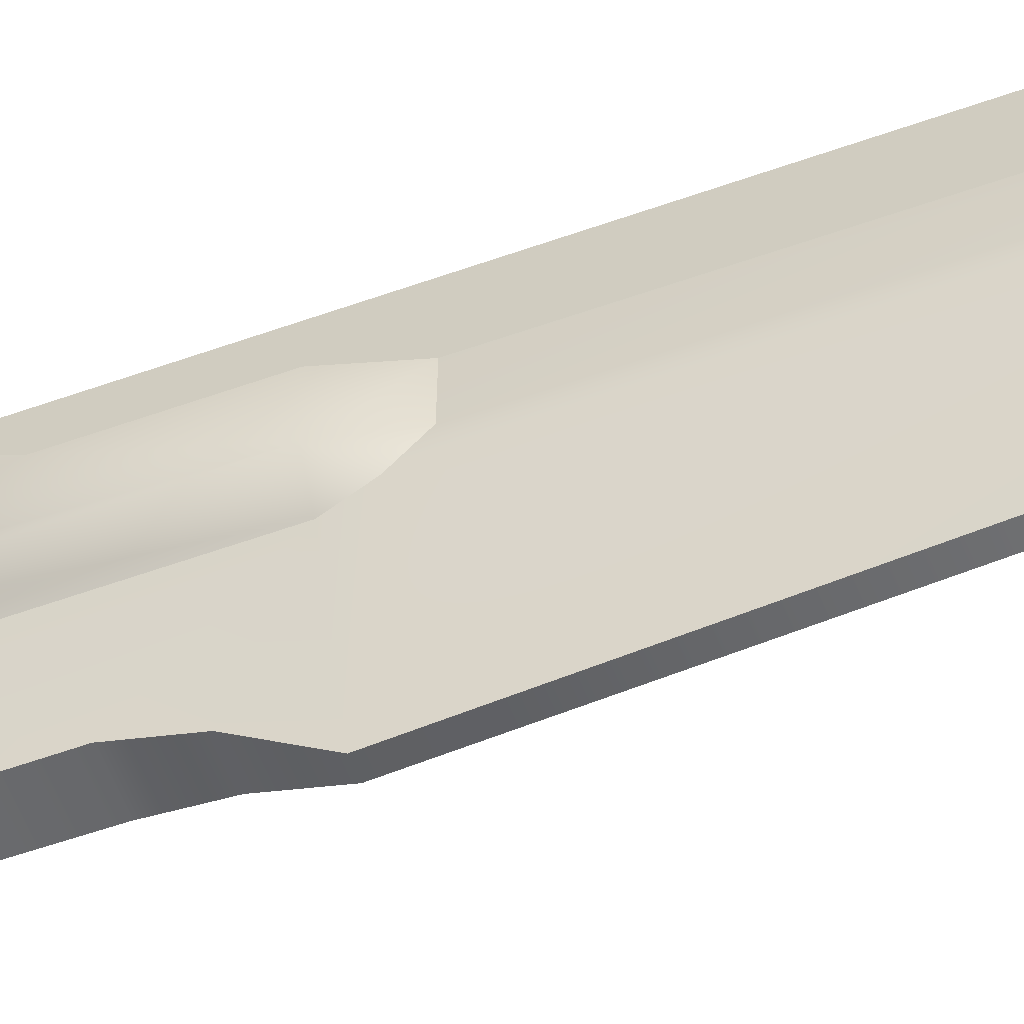
<metadata>
{"format":"obj","ext":"obj","renderer":"f3d","projection":"perspective","resolution":1024,"background":"white","views":[{"elev":-55.4,"azim":-69.0,"up":"+Z"}]}
</metadata>
<code>
g MeleeJaeger_Weaopn_02
v -0.02331 -0.3608 -0.00109
v -0.01599 -0.3683 0.0006216
v -0.02281 -0.4047 -0.0002965
v -0.02331 -0.3608 -0.00109
v -0.01682 -0.3536 0.008219
v -0.02341 -0.3496 0.004443
v -0.02337 -0.342 0.01723
v -0.0168 -0.347 0.01932
v 0.01662 -0.3683 0.0006216
v 0.01746 -0.3536 0.008219
v 0.02344 -0.4047 -0.0002966
v -0.02281 -0.4047 -0.0002965
v -0.01688 -0.4241 -9.827e-05
v 0.01751 -0.4241 -9.827e-05
v 0.02394 -0.3608 -0.00109
v 0.02404 -0.3496 0.004443
v 0.024 -0.342 0.01723
v 0.01743 -0.347 0.01932
v -0.01679 -0.3435 0.03139
v 0.01742 -0.3435 0.03139
v 0.02394 -0.3608 -0.00109
v 0.02344 -0.4047 -0.0002966
v 0.01718 -0.8435 -0.001087
v -0.01654 -0.8435 -0.001087
v 0.01751 -0.4241 -9.827e-05
v -0.02321 -0.3397 0.02655
v -0.01679 -0.3435 0.03139
v -0.02337 -0.342 0.01723
v 0.02385 -0.3397 0.02655
v 0.024 -0.342 0.01723
v 0.01742 -0.3435 0.03139
v 0.02378 -0.2972 -0.02157
v 0.01886 -0.2931 -0.02254
v 0.01639 -0.3078 -0.03053
v 0.02387 -0.2933 -0.01543
v 0.02408 -0.4047 -0.02116
v 0.01909 -0.2896 -0.01646
v 0.01886 -0.2931 -0.02254
v 0.01641 -0.4044 -0.03048
v 0.01639 -0.3078 -0.03053
v 0.01805 -0.4154 -0.02687
v 0.02394 -0.3608 -0.00109
v 0.02404 -0.3496 0.004443
v 0.02344 -0.4047 -0.0002966
v 0.01751 -0.4241 -9.827e-05
v 0.0185 -0.4241 -0.0189
v 0.024 -0.342 0.01723
v 0.02385 -0.2934 0.02295
v 0.02385 -0.3397 0.02655
v 0.01814 -0.2892 0.02574
v 0.01909 -0.2896 -0.01646
v 0.02386 -0.2975 0.02675
v 0.01742 -0.3435 0.03139
v 0.01738 -0.2953 0.0318
v 0.01738 -0.2953 0.0318
v 0.01814 -0.2892 0.02574
v 0.01805 -0.4154 -0.02687
v 0.0185 -0.4241 -0.0189
v 0.01909 -0.2896 -0.01646
v 0.01647 -0.2798 -0.02343
v 0.01886 -0.2931 -0.02254
v -0.02315 -0.2972 -0.02157
v -0.01576 -0.3078 -0.03053
v -0.01823 -0.2931 -0.02254
v -0.02324 -0.2933 -0.01543
v -0.02344 -0.4047 -0.02116
v -0.01846 -0.2896 -0.01646
v -0.01823 -0.2931 -0.02254
v -0.01578 -0.4044 -0.03048
v -0.01576 -0.3078 -0.03053
v -0.01741 -0.4154 -0.02687
v -0.02331 -0.3608 -0.00109
v -0.02341 -0.3496 0.004443
v -0.02281 -0.4047 -0.0002965
v -0.01688 -0.4241 -9.827e-05
v -0.01786 -0.4241 -0.0189
v -0.02337 -0.342 0.01723
v -0.02322 -0.2934 0.02295
v -0.02321 -0.3397 0.02655
v -0.01751 -0.2892 0.02574
v -0.01846 -0.2896 -0.01646
v -0.02323 -0.2975 0.02675
v -0.01679 -0.3435 0.03139
v -0.01674 -0.2953 0.0318
v -0.01674 -0.2953 0.0318
v -0.01751 -0.2892 0.02574
v -0.01786 -0.4241 -0.0189
v -0.01741 -0.4154 -0.02687
v -0.01846 -0.2896 -0.01646
v -0.01823 -0.2931 -0.02254
v -0.01584 -0.2798 -0.02343
v -0.0216 -0.02542 -0.01316
v -0.01216 -0.01403 -0.01298
v -0.01796 -0.01408 -0.0005083
v -0.01233 -0.02542 -0.02243
v -0.01216 -0.01403 -0.01298
v -0.01222 -0.06197 -0.02229
v 0.0003172 -0.06192 -0.02566
v 0.0003172 -0.02547 -0.02583
v 0.0003172 -0.01408 -0.01879
v -0.02146 -0.06197 -0.01305
v -0.025 -0.02547 -0.0005083
v -0.01796 -0.01408 -0.0005083
v -0.02484 -0.06192 -0.0005083
v -0.0216 -0.02542 0.01214
v -0.01796 -0.01408 -0.0005083
v -0.02146 -0.06197 0.01203
v -0.01233 -0.02542 0.02141
v -0.01216 -0.01403 0.01197
v -0.01222 -0.06197 0.02127
v 0.0003172 -0.02547 0.02481
v 0.0003172 -0.01408 0.01777
v 0.0003172 -0.06192 0.02465
v 0.01297 -0.02542 0.02141
v 0.0003172 -0.01408 0.01777
v 0.01286 -0.06197 0.02127
v 0.02223 -0.02542 0.01214
v 0.01279 -0.01403 0.01197
v 0.0221 -0.06197 0.01203
v 0.02564 -0.02547 -0.0005083
v 0.0186 -0.01408 -0.0005083
v 0.02547 -0.06192 -0.0005083
v 0.02223 -0.02542 -0.01316
v 0.0186 -0.01408 -0.0005083
v 0.0221 -0.06197 -0.01305
v 0.01297 -0.02542 -0.02243
v 0.01279 -0.01403 -0.01298
v 0.01286 -0.06197 -0.02229
v 0.0003172 -0.02547 -0.02583
v 0.0003172 -0.06192 -0.02566
v 0.0003172 -0.01408 -0.01879
v 0.01279 -0.01403 0.01197
v 0.0186 -0.01408 -0.0005083
v 0.0186 -0.01408 -0.0005083
v 0.01279 -0.01403 -0.01298
v 0.01279 -0.01403 -0.01298
v 0.0003172 -0.01408 -0.01879
v -0.01216 -0.01403 0.01197
v 0.0003172 -0.01408 0.01777
v -0.01222 -0.06197 -0.02229
v -0.0141 -0.06585 -0.01492
v 0.0003172 -0.06586 -0.02089
v -0.02146 -0.06197 -0.01305
v -0.0141 -0.06585 -0.01492
v -0.01222 -0.06197 -0.02229
v -0.02484 -0.06192 -0.0005083
v -0.02006 -0.06586 -0.0005083
v -0.02146 -0.06197 -0.01305
v -0.02146 -0.06197 0.01203
v -0.0141 -0.06585 0.01391
v -0.02006 -0.06586 -0.0005083
v -0.01222 -0.06197 0.02127
v -0.0141 -0.06585 0.01391
v -0.02146 -0.06197 0.01203
v 0.0003172 -0.06192 0.02465
v 0.0003172 -0.06586 0.01987
v -0.01222 -0.06197 0.02127
v 0.01286 -0.06197 0.02127
v 0.01473 -0.06585 0.01391
v 0.0003172 -0.06586 0.01987
v 0.0221 -0.06197 0.01203
v 0.01473 -0.06585 0.01391
v 0.01286 -0.06197 0.02127
v 0.02547 -0.06192 -0.0005083
v 0.0207 -0.06586 -0.0005083
v 0.0221 -0.06197 0.01203
v 0.0221 -0.06197 -0.01305
v 0.01473 -0.06585 -0.01492
v 0.0207 -0.06586 -0.0005083
v 0.01286 -0.06197 -0.02229
v 0.01473 -0.06585 -0.01492
v 0.0221 -0.06197 -0.01305
v 0.0003172 -0.06192 -0.02566
v 0.0003172 -0.06586 -0.02089
v 0.01286 -0.06197 -0.02229
v 0.000314 -0.2465 -0.02171
v 0.0002981 -0.2781 -0.0005083
v -0.01161 -0.2467 -0.01836
v -0.01161 -0.2467 -0.01836
v -0.01997 -0.2593 -0.01032
v -0.01997 -0.2593 0.009306
v -0.01161 -0.2467 0.01735
v -0.01161 -0.2467 0.01735
v 0.000314 -0.2465 0.0207
v 0.000314 -0.2465 0.0207
v 0.0116 -0.2467 0.01734
v 0.0116 -0.2467 0.01734
v 0.01996 -0.2593 0.009295
v 0.01996 -0.2593 -0.01031
v 0.0116 -0.2467 -0.01835
v 0.0116 -0.2467 -0.01835
v 0.000314 -0.2465 -0.02171
v -0.01997 -0.2593 -0.01032
v -0.02221 -0.2589 -0.0005083
v -0.01997 -0.2593 0.009306
v 0.01996 -0.2593 0.009295
v 0.02219 -0.2589 -0.0005083
v 0.01996 -0.2593 -0.01031
v 0.0221 -0.06197 0.01203
v 0.0207 -0.06586 -0.0005083
v 0.01473 -0.06585 0.01391
v 0.0221 -0.06197 -0.01305
v 0.0207 -0.06586 -0.0005083
v 0.02547 -0.06192 -0.0005083
v 0.01286 -0.06197 -0.02229
v 0.0003172 -0.06586 -0.02089
v 0.01473 -0.06585 -0.01492
v -0.02146 -0.06197 -0.01305
v -0.02006 -0.06586 -0.0005083
v -0.0141 -0.06585 -0.01492
v -0.01222 -0.06197 -0.02229
v 0.0003172 -0.06586 -0.02089
v 0.0003172 -0.06192 -0.02566
v -0.02146 -0.06197 0.01203
v -0.02006 -0.06586 -0.0005083
v -0.02484 -0.06192 -0.0005083
v -0.01222 -0.06197 0.02127
v 0.0003172 -0.06586 0.01987
v -0.0141 -0.06585 0.01391
v 0.01286 -0.06197 0.02127
v 0.0003172 -0.06586 0.01987
v 0.0003172 -0.06192 0.02465
v 0.0003172 -0.01408 -0.01879
v -0.01216 -0.01403 -0.01298
v -0.01796 -0.01408 -0.0005083
v -0.01216 -0.01403 0.01197
v 0.0003172 -0.01408 0.01777
v 0.01279 -0.01403 0.01197
v 0.0162 -0.2801 0.02573
v -0.01557 -0.2801 0.02573
v -0.01584 -0.2798 -0.02343
v 0.01647 -0.2798 -0.02343
v -0.006882 -0.3044 -0.05597
v 0.007516 -0.3044 -0.05597
v 0.003348 -0.7199 -0.05544
v -0.002476 -0.8096 -0.06003
v 0.00311 -0.8096 -0.06003
v -0.002714 -0.7199 -0.05544
v 0.003226 -0.6453 -0.05744
v -0.002592 -0.6453 -0.05744
v 0.003431 -0.555 -0.06266
v -0.002796 -0.555 -0.06266
v 0.00314 -0.4048 -0.07226
v -0.002506 -0.4048 -0.07226
v 0.006376 -0.3849 -0.06096
v -0.005742 -0.3849 -0.06096
v 0.007884 -0.3665 -0.05665
v -0.00725 -0.3665 -0.05665
v 0.007516 -0.3044 -0.05597
v -0.006882 -0.3044 -0.05597
v -0.01674 -0.2953 0.0318
v 0.01738 -0.2953 0.0318
v 0.01742 -0.3435 0.03139
v -0.01679 -0.3435 0.03139
v -0.01751 -0.2892 0.02574
v 0.01814 -0.2892 0.02574
v 0.01738 -0.2953 0.0318
v -0.01674 -0.2953 0.0318
v -0.002476 -0.8096 -0.06003
v 0.01766 -0.834 -0.01851
v 0.00311 -0.8096 -0.06003
v -0.01703 -0.834 -0.01851
v -0.01654 -0.8435 -0.001087
v 0.01718 -0.8435 -0.001087
v -0.01751 -0.2892 0.02574
v -0.01557 -0.2801 0.02573
v 0.0162 -0.2801 0.02573
v 0.01814 -0.2892 0.02574
v 0.01751 -0.4241 -9.827e-05
v 0.01766 -0.834 -0.01851
v 0.01718 -0.8435 -0.001087
v 0.0185 -0.4241 -0.0189
v 0.01805 -0.4154 -0.02687
v 0.003226 -0.6453 -0.05744
v 0.003348 -0.7199 -0.05544
v 0.00311 -0.8096 -0.06003
v 0.003431 -0.555 -0.06266
v 0.00314 -0.4048 -0.07226
v 0.01641 -0.4044 -0.03048
v 0.006376 -0.3849 -0.06096
v 0.007884 -0.3665 -0.05665
v 0.01639 -0.3078 -0.03053
v 0.007516 -0.3044 -0.05597
v 0.01886 -0.2931 -0.02254
v 0.01647 -0.2798 -0.02343
v 0.01814 -0.2892 0.02574
v 0.0162 -0.2801 0.02573
v 0.01647 -0.2798 -0.02343
v 0.01909 -0.2896 -0.01646
v -0.01688 -0.4241 -9.827e-05
v -0.01654 -0.8435 -0.001087
v -0.01703 -0.834 -0.01851
v -0.01786 -0.4241 -0.0189
v -0.01741 -0.4154 -0.02687
v -0.002592 -0.6453 -0.05744
v -0.002714 -0.7199 -0.05544
v -0.002476 -0.8096 -0.06003
v -0.002796 -0.555 -0.06266
v -0.002506 -0.4048 -0.07226
v -0.01578 -0.4044 -0.03048
v -0.005742 -0.3849 -0.06096
v -0.00725 -0.3665 -0.05665
v -0.01576 -0.3078 -0.03053
v -0.006882 -0.3044 -0.05597
v -0.01823 -0.2931 -0.02254
v -0.01584 -0.2798 -0.02343
v -0.01584 -0.2798 -0.02343
v -0.01557 -0.2801 0.02573
v -0.01751 -0.2892 0.02574
v -0.01846 -0.2896 -0.01646
v 0.0003171 -0.2683 -0.02457
v 0.0003172 -0.09987 -0.02435
v -0.01654 -0.09987 -0.01737
v -0.01669 -0.2683 -0.01752
v -0.02353 -0.09987 -0.0005083
v -0.02374 -0.2683 -0.0005083
v -0.01654 -0.09987 0.01635
v -0.01669 -0.2683 0.0165
v 0.0003172 -0.09987 0.02334
v 0.0003171 -0.2683 0.02355
v 0.01718 -0.09987 0.01635
v 0.01733 -0.2683 0.0165
v 0.02416 -0.09987 -0.0005083
v 0.02437 -0.2683 -0.0005083
v 0.01718 -0.09987 -0.01737
v 0.01733 -0.2683 -0.01752
v 0.0003172 -0.09987 -0.02435
v 0.0003171 -0.2683 -0.02457
v 0.0003172 -0.09987 -0.02435
v 0.0003172 -0.09666 -0.021
v -0.01417 -0.09666 -0.015
v -0.01654 -0.09987 -0.01737
v -0.01654 -0.09987 -0.01737
v -0.01417 -0.09666 -0.015
v -0.02017 -0.09666 -0.0005083
v -0.02353 -0.09987 -0.0005083
v -0.02353 -0.09987 -0.0005083
v -0.02017 -0.09666 -0.0005083
v -0.01417 -0.09666 0.01398
v -0.01654 -0.09987 0.01635
v -0.01654 -0.09987 0.01635
v -0.01417 -0.09666 0.01398
v 0.0003172 -0.09666 0.01998
v 0.0003172 -0.09987 0.02334
v 0.0003172 -0.09987 0.02334
v 0.0003172 -0.09666 0.01998
v 0.01481 -0.09666 0.01398
v 0.01718 -0.09987 0.01635
v 0.01718 -0.09987 0.01635
v 0.01481 -0.09666 0.01398
v 0.02081 -0.09666 -0.0005083
v 0.02416 -0.09987 -0.0005083
v 0.02416 -0.09987 -0.0005083
v 0.02081 -0.09666 -0.0005083
v 0.01481 -0.09666 -0.015
v 0.01718 -0.09987 -0.01737
v 0.01718 -0.09987 -0.01737
v 0.01481 -0.09666 -0.015
v 0.0003172 -0.09666 -0.021
v 0.0003172 -0.09987 -0.02435
v 0.0003172 -0.09666 -0.021
v 0.0003172 -0.06586 -0.02089
v -0.0141 -0.06585 -0.01492
v -0.01417 -0.09666 -0.015
v -0.02006 -0.06586 -0.0005083
v -0.02017 -0.09666 -0.0005083
v -0.0141 -0.06585 0.01391
v -0.01417 -0.09666 0.01398
v 0.0003172 -0.06586 0.01987
v 0.0003172 -0.09666 0.01998
v 0.01473 -0.06585 0.01391
v 0.01481 -0.09666 0.01398
v 0.0207 -0.06586 -0.0005083
v 0.02081 -0.09666 -0.0005083
v 0.01473 -0.06585 -0.01492
v 0.01481 -0.09666 -0.015
v 0.0003172 -0.06586 -0.02089
v 0.0003172 -0.09666 -0.021
v -0.01415 -0.2795 -0.02504
v -0.01163 -0.2846 -0.02067
v 0.0003276 -0.2846 -0.02378
v 0.0003337 -0.2795 -0.02883
v -0.02455 -0.2794 -0.01468
v -0.02015 -0.2846 -0.01214
v -0.01163 -0.2846 -0.02067
v -0.01415 -0.2795 -0.02504
v -0.02834 -0.2794 -0.0005083
v -0.02327 -0.2846 -0.0005083
v -0.02015 -0.2846 -0.01214
v -0.02455 -0.2794 -0.01468
v -0.02455 -0.2794 0.01366
v -0.02015 -0.2846 0.01113
v -0.02327 -0.2846 -0.0005083
v -0.02834 -0.2794 -0.0005083
v -0.01415 -0.2795 0.02402
v -0.01163 -0.2846 0.01965
v -0.02015 -0.2846 0.01113
v -0.02455 -0.2794 0.01366
v 0.0003337 -0.2795 0.02781
v 0.0003276 -0.2846 0.02276
v -0.01163 -0.2846 0.01965
v -0.01415 -0.2795 0.02402
v 0.01417 -0.2795 0.02401
v 0.01164 -0.2846 0.01964
v 0.0003276 -0.2846 0.02276
v 0.0003337 -0.2795 0.02781
v 0.02455 -0.2794 0.01366
v 0.02015 -0.2846 0.01113
v 0.01164 -0.2846 0.01964
v 0.01417 -0.2795 0.02401
v 0.02834 -0.2794 -0.0005083
v 0.02327 -0.2846 -0.0005083
v 0.02015 -0.2846 0.01113
v 0.02455 -0.2794 0.01366
v 0.02455 -0.2794 -0.01468
v 0.02015 -0.2846 -0.01214
v 0.02327 -0.2846 -0.0005083
v 0.02834 -0.2794 -0.0005083
v 0.01417 -0.2795 -0.02503
v 0.01164 -0.2846 -0.02066
v 0.02015 -0.2846 -0.01214
v 0.02455 -0.2794 -0.01468
v 0.0003337 -0.2795 -0.02883
v 0.0003276 -0.2846 -0.02378
v 0.01164 -0.2846 -0.02066
v 0.01417 -0.2795 -0.02503
v -0.01415 -0.2795 -0.02504
v 0.0003337 -0.2795 -0.02883
v 0.000333 -0.2485 -0.0271
v -0.01382 -0.2484 -0.02301
v 0.000314 -0.2465 -0.02171
v -0.01161 -0.2467 -0.01836
v -0.01161 -0.2467 -0.01836
v -0.01997 -0.2593 -0.01032
v -0.0235 -0.2629 -0.0136
v -0.01415 -0.2795 -0.02504
v -0.02455 -0.2794 -0.01468
v -0.02834 -0.2794 -0.0005083
v -0.02455 -0.2794 -0.01468
v -0.02681 -0.2626 -0.0005083
v -0.01997 -0.2593 -0.01032
v -0.02221 -0.2589 -0.0005083
v -0.02455 -0.2794 0.01366
v -0.02834 -0.2794 -0.0005083
v -0.0235 -0.2629 0.01259
v -0.02221 -0.2589 -0.0005083
v -0.01997 -0.2593 0.009306
v -0.01415 -0.2795 0.02402
v -0.02455 -0.2794 0.01366
v -0.01382 -0.2484 0.02199
v -0.01997 -0.2593 0.009306
v -0.01161 -0.2467 0.01735
v 0.0003337 -0.2795 0.02781
v -0.01415 -0.2795 0.02402
v 0.000333 -0.2485 0.02608
v -0.01161 -0.2467 0.01735
v 0.000314 -0.2465 0.0207
v 0.01417 -0.2795 0.02401
v 0.0003337 -0.2795 0.02781
v 0.01383 -0.2484 0.02198
v 0.000314 -0.2465 0.0207
v 0.0116 -0.2467 0.01734
v 0.0116 -0.2467 0.01734
v 0.01996 -0.2593 0.009295
v 0.0235 -0.2629 0.01259
v 0.01417 -0.2795 0.02401
v 0.02455 -0.2794 0.01366
v 0.02834 -0.2794 -0.0005083
v 0.02455 -0.2794 0.01366
v 0.02681 -0.2626 -0.0005083
v 0.01996 -0.2593 0.009295
v 0.02219 -0.2589 -0.0005083
v 0.02455 -0.2794 -0.01468
v 0.02834 -0.2794 -0.0005083
v 0.0235 -0.2629 -0.0136
v 0.02219 -0.2589 -0.0005083
v 0.01996 -0.2593 -0.01031
v 0.01417 -0.2795 -0.02503
v 0.02455 -0.2794 -0.01468
v 0.01383 -0.2484 -0.02299
v 0.01996 -0.2593 -0.01031
v 0.0116 -0.2467 -0.01835
v 0.0003337 -0.2795 -0.02883
v 0.01417 -0.2795 -0.02503
v 0.000333 -0.2485 -0.0271
v 0.0116 -0.2467 -0.01835
v 0.000314 -0.2465 -0.02171
v 0.0003172 -0.01614 -0.0176
v 0.0003172 0.002276 -0.009188
v -0.00582 0.002276 -0.006646
v -0.01177 -0.01614 -0.0126
v -0.00582 0.002276 -0.006646
v -0.008363 0.002276 -0.0005083
v -0.01678 -0.01614 -0.0005083
v -0.008363 0.002276 -0.0005083
v -0.00582 0.002276 0.005629
v -0.01177 -0.01614 0.01158
v -0.00582 0.002276 0.005629
v 0.0003172 0.002276 0.008171
v 0.0003172 -0.01614 0.01659
v 0.0003172 0.002276 0.008171
v 0.006455 0.002276 0.005629
v 0.01241 -0.01614 0.01158
v 0.006455 0.002276 0.005629
v 0.008997 0.002276 -0.0005083
v 0.01741 -0.01614 -0.0005083
v 0.008997 0.002276 -0.0005083
v 0.006455 0.002276 -0.006646
v 0.01241 -0.01614 -0.0126
v 0.006455 0.002276 -0.006646
v 0.0003172 0.002276 -0.009188
v 0.0003172 -0.01614 -0.0176
v -0.01216 -0.01403 -0.01298
v -0.01216 -0.01403 0.01197
v -0.01796 -0.01408 -0.0005083
v 0.0003172 -0.01408 -0.01879
v 0.0003172 -0.01408 0.01777
v 0.01279 -0.01403 0.01197
v 0.01279 -0.01403 -0.01298
v 0.0186 -0.01408 -0.0005083
v -0.00582 0.002276 -0.006646
v -0.00582 0.002276 0.005629
v -0.008363 0.002276 -0.0005083
v 0.0003172 0.002276 0.008171
v 0.0003172 0.002276 -0.009188
v 0.006455 0.002276 -0.006646
v 0.006455 0.002276 0.005629
v 0.008997 0.002276 -0.0005083
v 0.02015 -0.2846 0.01113
v 0.0003276 -0.2846 0.02276
v 0.01164 -0.2846 0.01964
v 0.02327 -0.2846 -0.0005083
v 0.02015 -0.2846 -0.01214
v 0.01164 -0.2846 -0.02066
v 0.0003276 -0.2846 -0.02378
v -0.01163 -0.2846 -0.02067
v -0.02015 -0.2846 -0.01214
v -0.02327 -0.2846 -0.0005083
v -0.02015 -0.2846 0.01113
v -0.01163 -0.2846 0.01965
v 0.0119 -0.2954 0.03011
v 0.01546 -0.352 -0.01178
v 0.01531 -0.8374 -0.01138
v 0.01191 -0.8608 0.0306
v 0.01191 -0.8608 0.0306
v -0.01172 -0.8608 0.03059
v -0.0117 -0.2954 0.0301
v 0.0119 -0.2954 0.03011
v 0.01191 -0.8608 0.0306
v 0.01531 -0.8374 -0.01138
v -0.01466 -0.8374 -0.01141
v -0.01172 -0.8608 0.03059
v -0.01482 -0.352 -0.01181
v -0.0117 -0.2954 0.0301
v -0.01172 -0.8608 0.03059
v -0.01466 -0.8374 -0.01141
v -0.0117 -0.2954 0.0301
v -0.01482 -0.352 -0.01181
v 0.01546 -0.352 -0.01178
v 0.0119 -0.2954 0.03011
g MeleeJaeger_Weaopn_02_0
f 3 2 1
f 2 5 4
f 5 6 4
f 7 6 5
f 8 7 5
f 5 2 9
f 8 5 10
f 10 5 9
f 11 9 2
f 12 11 2
f 11 12 13
f 14 11 13
f 9 15 10
f 15 16 10
f 16 17 10
f 17 18 10
f 18 8 10
f 19 8 18
f 20 19 18
f 9 22 21
f 13 24 23
f 25 13 23
f 8 27 26
f 28 8 26
f 18 30 29
f 31 18 29
f 34 33 32
f 36 32 35
f 37 35 32
f 38 37 32
f 36 39 32
f 39 40 32
f 41 39 36
f 42 36 35
f 43 42 35
f 44 36 42
f 36 44 45
f 46 36 45
f 43 35 47
f 35 48 47
f 49 47 48
f 50 48 35
f 51 50 35
f 52 49 48
f 53 49 52
f 54 53 52
f 55 52 48
f 56 55 48
f 58 57 36
f 61 60 59
f 64 63 62
f 62 66 65
f 65 67 62
f 67 68 62
f 69 66 62
f 70 69 62
f 69 71 66
f 66 72 65
f 72 73 65
f 74 72 66
f 75 74 66
f 76 75 66
f 73 77 65
f 77 78 65
f 77 79 78
f 78 80 65
f 80 81 65
f 79 82 78
f 79 83 82
f 83 84 82
f 82 85 78
f 85 86 78
f 88 87 66
f 91 90 89
f 94 93 92
f 92 96 95
f 92 95 97
f 97 95 98
f 95 99 98
f 95 100 99
f 101 92 97
f 102 92 101
f 102 103 92
f 104 102 101
f 105 102 104
f 105 106 102
f 107 105 104
f 108 105 107
f 108 109 105
f 110 108 107
f 111 108 110
f 111 112 108
f 113 111 110
f 114 111 113
f 114 115 111
f 116 114 113
f 117 114 116
f 117 118 114
f 119 117 116
f 120 117 119
f 120 121 117
f 122 120 119
f 123 120 122
f 123 124 120
f 125 123 122
f 126 123 125
f 126 127 123
f 128 126 125
f 129 126 128
f 130 129 128
f 129 131 126
f 133 132 117
f 135 134 123
f 137 136 126
f 139 138 108
f 142 141 140
f 145 144 143
f 148 147 146
f 151 150 149
f 154 153 152
f 157 156 155
f 160 159 158
f 163 162 161
f 166 165 164
f 169 168 167
f 172 171 170
f 175 174 173
f 178 177 176
f 180 177 179
f 182 177 181
f 184 177 183
f 186 177 185
f 188 177 187
f 190 177 189
f 192 177 191
f 194 177 193
f 195 177 194
f 197 177 196
f 198 177 197
f 201 200 199
f 204 203 202
f 207 206 205
f 210 209 208
f 213 212 211
f 216 215 214
f 219 218 217
f 222 221 220
f 224 223 95
f 226 225 105
f 228 227 114
f 231 230 229
f 232 231 229
f 231 232 233
f 232 234 233
f 237 236 235
f 236 238 235
f 235 238 239
f 238 240 239
f 239 240 241
f 240 242 241
f 243 241 242
f 244 243 242
f 245 243 244
f 246 245 244
f 247 245 246
f 248 247 246
f 247 248 249
f 248 250 249
f 253 252 251
f 254 253 251
f 257 256 255
f 258 257 255
f 261 260 259
f 260 262 259
f 262 260 263
f 260 264 263
f 267 266 265
f 268 267 265
f 271 270 269
f 270 272 269
f 273 272 270
f 273 270 274
f 275 274 270
f 276 275 270
f 277 273 274
f 278 273 277
f 279 273 278
f 278 280 279
f 280 281 279
f 279 281 282
f 281 283 282
f 282 283 284
f 283 285 284
f 288 287 286
f 289 288 286
f 292 291 290
f 293 292 290
f 293 294 292
f 295 292 294
f 295 296 292
f 296 297 292
f 298 295 294
f 294 299 298
f 294 300 299
f 301 299 300
f 302 301 300
f 302 300 303
f 304 302 303
f 304 303 305
f 306 304 305
f 309 308 307
f 310 309 307
f 313 312 311
f 314 313 311
f 315 313 314
f 316 315 314
f 317 315 316
f 318 317 316
f 319 317 318
f 320 319 318
f 321 319 320
f 322 321 320
f 323 321 322
f 324 323 322
f 325 323 324
f 326 325 324
f 327 325 326
f 328 327 326
f 331 330 329
f 332 331 329
f 335 334 333
f 336 335 333
f 339 338 337
f 340 339 337
f 343 342 341
f 344 343 341
f 347 346 345
f 348 347 345
f 351 350 349
f 352 351 349
f 355 354 353
f 356 355 353
f 359 358 357
f 360 359 357
f 363 362 361
f 364 363 361
f 365 363 364
f 366 365 364
f 367 365 366
f 368 367 366
f 369 367 368
f 370 369 368
f 371 369 370
f 372 371 370
f 373 371 372
f 374 373 372
f 375 373 374
f 376 375 374
f 377 375 376
f 378 377 376
f 381 380 379
f 382 381 379
f 385 384 383
f 386 385 383
f 389 388 387
f 390 389 387
f 393 392 391
f 394 393 391
f 397 396 395
f 398 397 395
f 401 400 399
f 402 401 399
f 405 404 403
f 406 405 403
f 409 408 407
f 410 409 407
f 413 412 411
f 414 413 411
f 417 416 415
f 418 417 415
f 421 420 419
f 422 421 419
f 425 424 423
f 426 425 423
f 429 428 427
f 430 429 427
f 431 429 430
f 432 431 430
f 434 433 430
f 435 434 430
f 435 430 436
f 437 435 436
f 435 439 438
f 440 435 438
f 441 435 440
f 442 441 440
f 440 444 443
f 445 440 443
f 446 440 445
f 447 446 445
f 445 449 448
f 450 445 448
f 451 445 450
f 452 451 450
f 450 454 453
f 455 450 453
f 456 450 455
f 457 456 455
f 455 459 458
f 460 455 458
f 461 455 460
f 462 461 460
f 464 463 460
f 465 464 460
f 465 460 466
f 467 465 466
f 465 469 468
f 470 465 468
f 471 465 470
f 472 471 470
f 470 474 473
f 475 470 473
f 476 470 475
f 477 476 475
f 475 479 478
f 480 475 478
f 481 475 480
f 482 481 480
f 480 484 483
f 485 480 483
f 486 480 485
f 487 486 485
f 490 489 488
f 491 490 488
f 493 492 491
f 494 493 491
f 496 495 494
f 497 496 494
f 499 498 497
f 500 499 497
f 502 501 500
f 503 502 500
f 505 504 503
f 506 505 503
f 508 507 506
f 509 508 506
f 511 510 509
f 512 511 509
f 515 514 513
f 516 513 514
f 517 516 514
f 516 517 518
f 519 516 518
f 520 519 518
f 523 522 521
f 522 524 521
f 524 525 521
f 526 525 524
f 527 526 524
f 528 526 527
f 531 530 529
f 529 530 532
f 532 530 533
f 533 530 534
f 534 530 535
f 535 530 536
f 536 530 537
f 537 530 538
f 538 530 539
f 539 530 540
f 543 542 541
f 544 543 541
f 547 546 545
f 548 547 545
f 551 550 549
f 552 551 549
f 555 554 553
f 556 555 553
f 559 558 557
f 560 559 557

</code>
